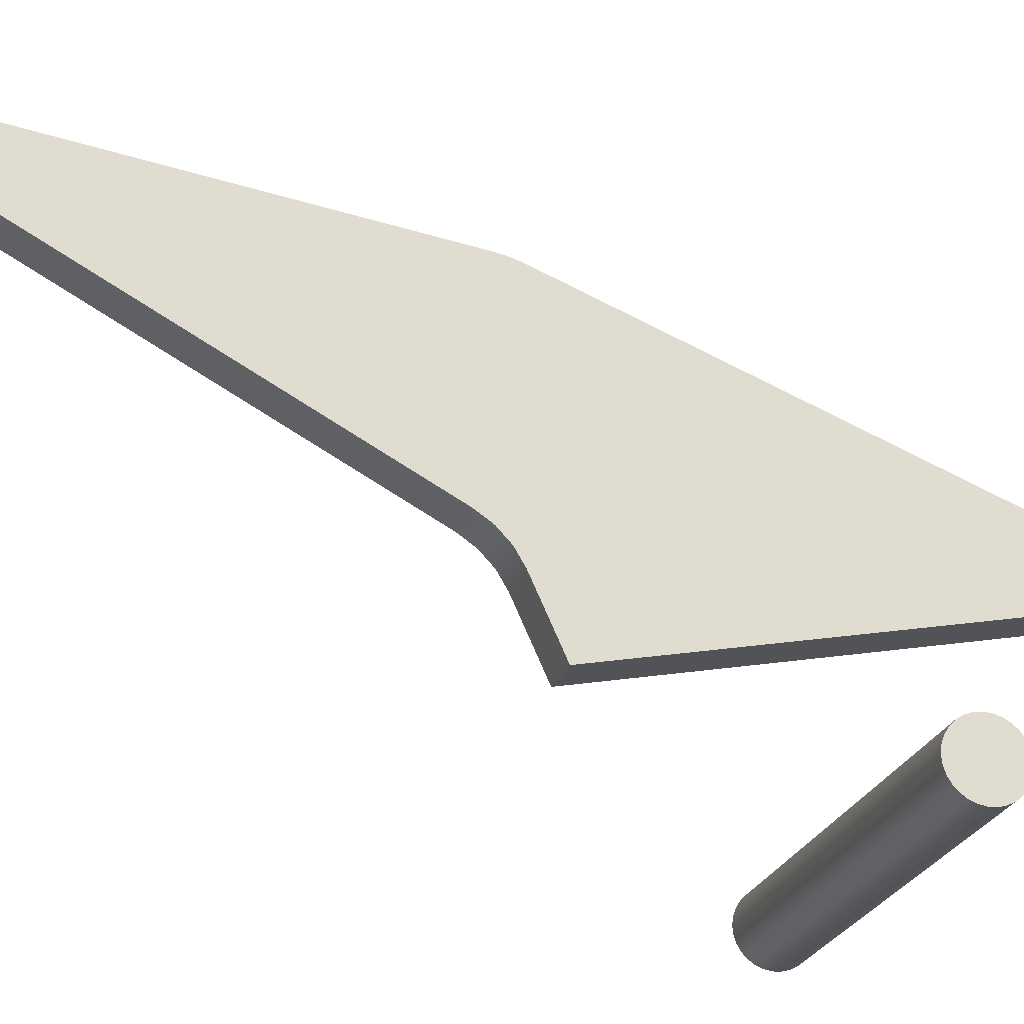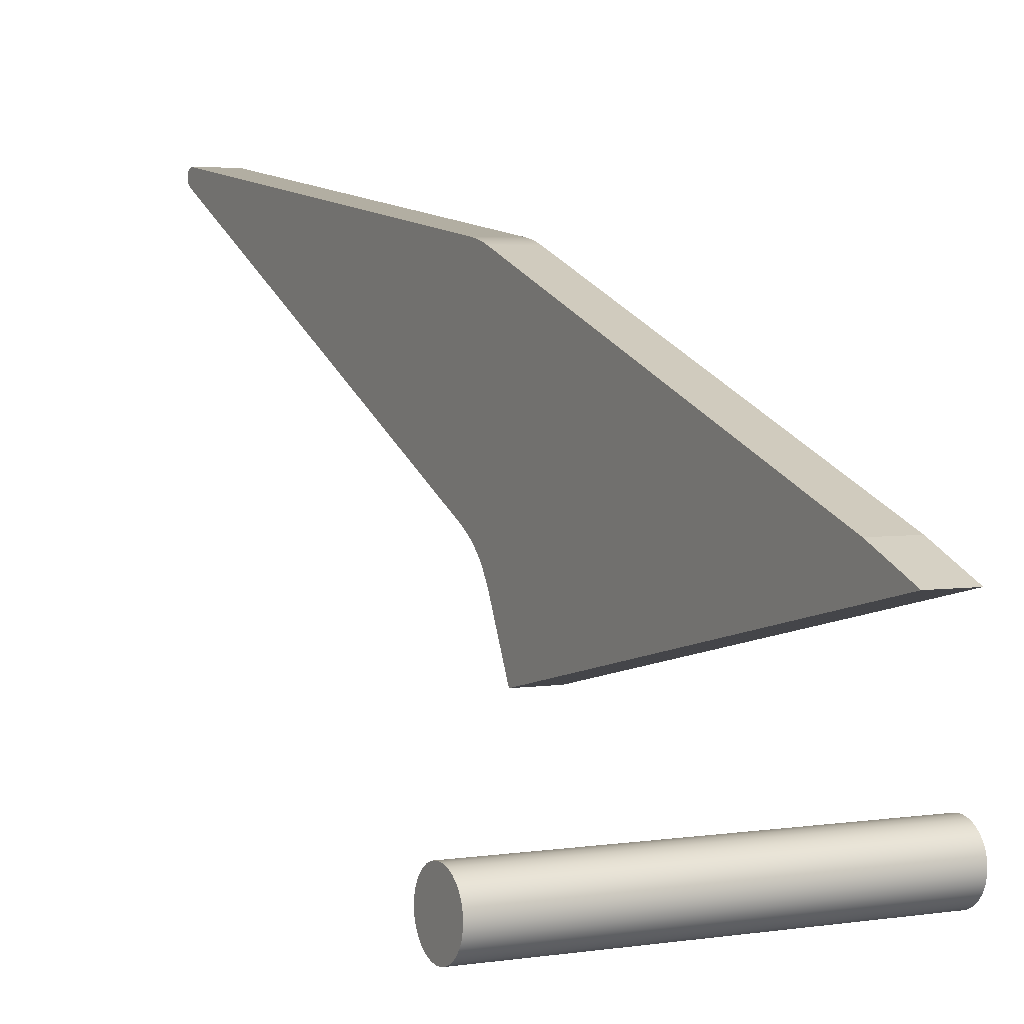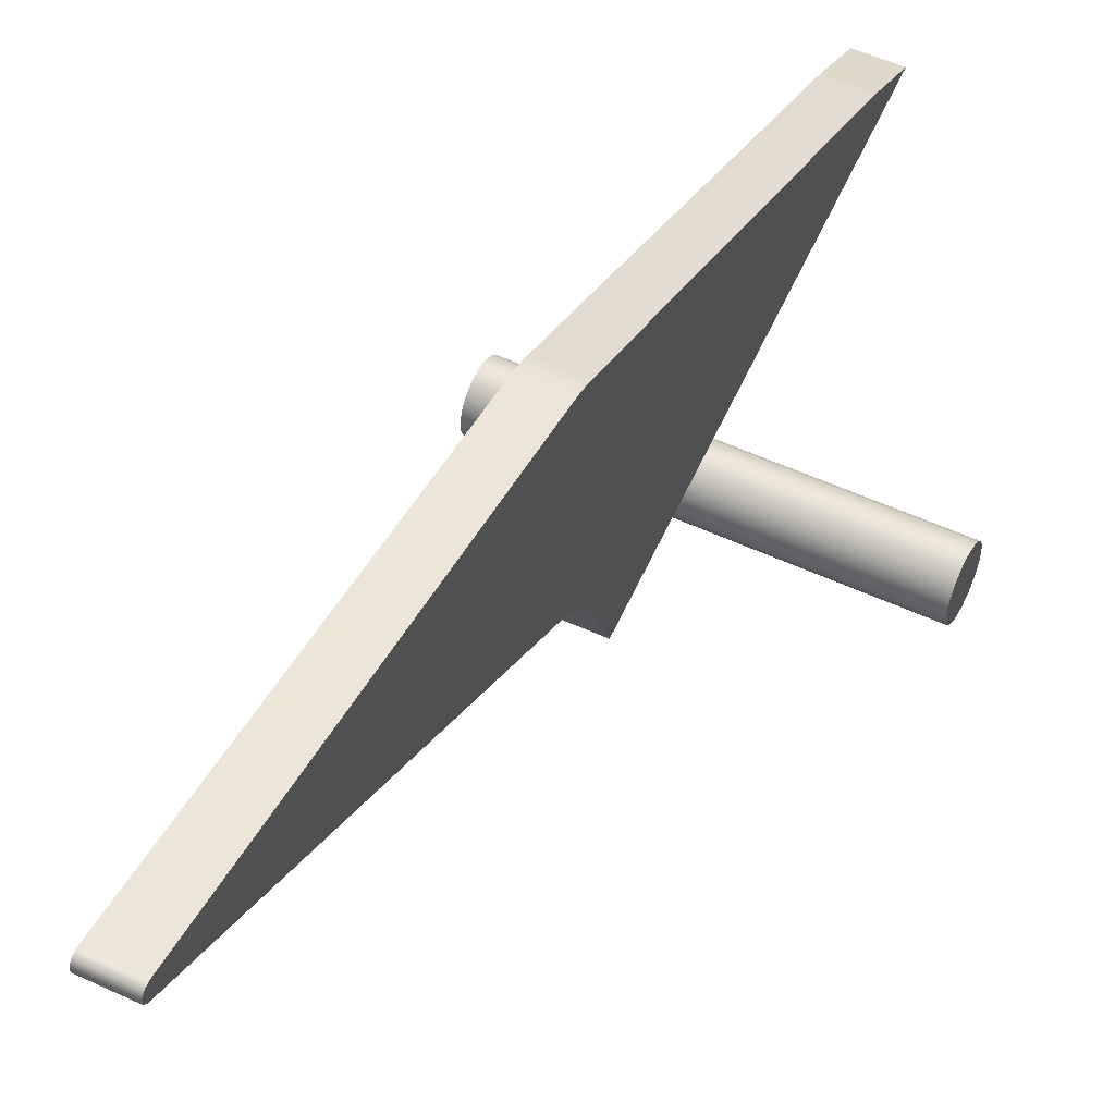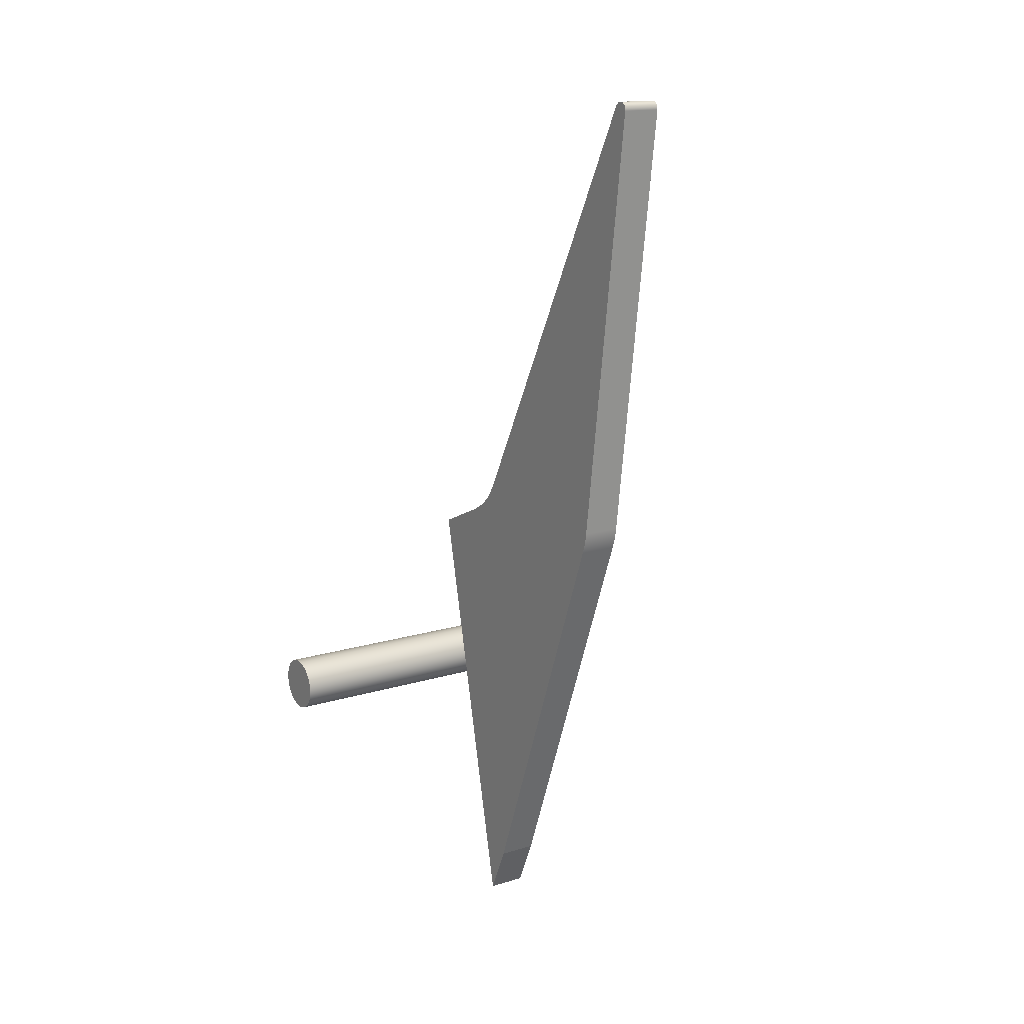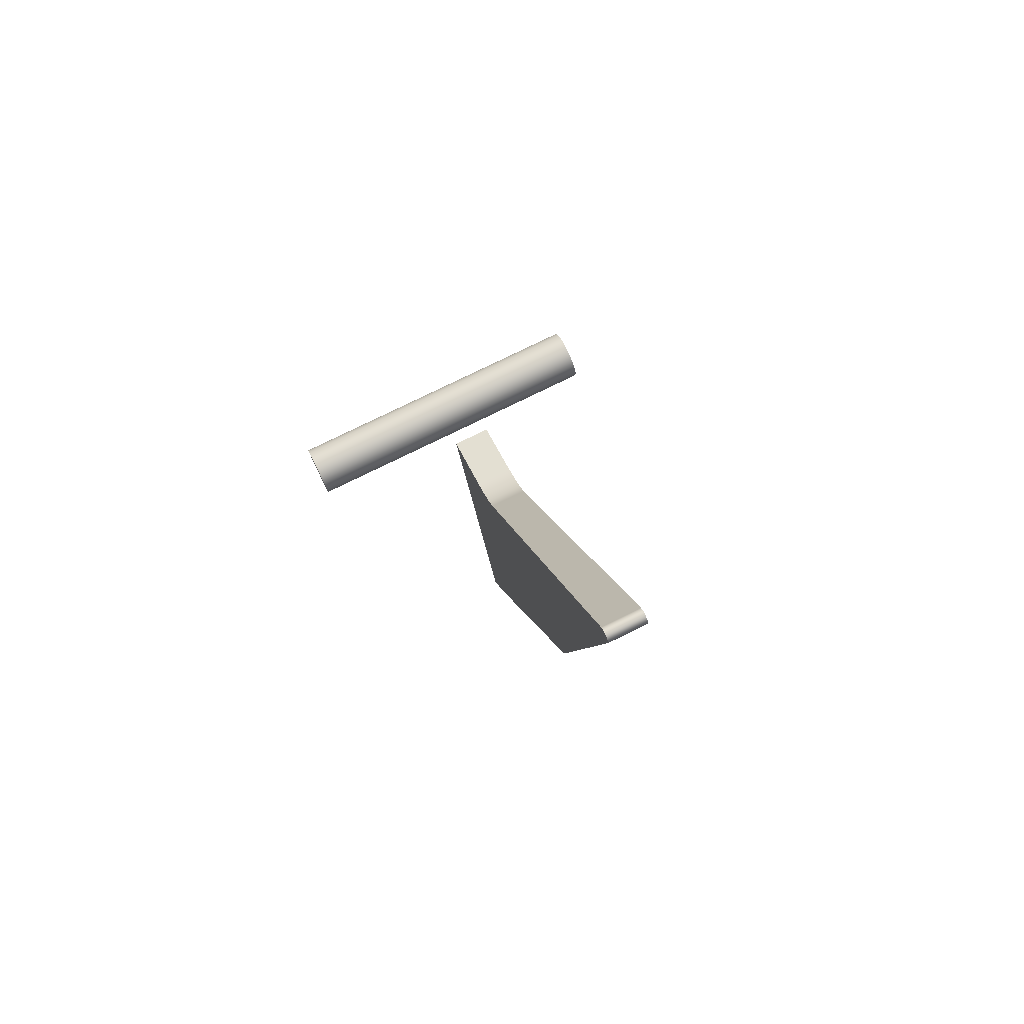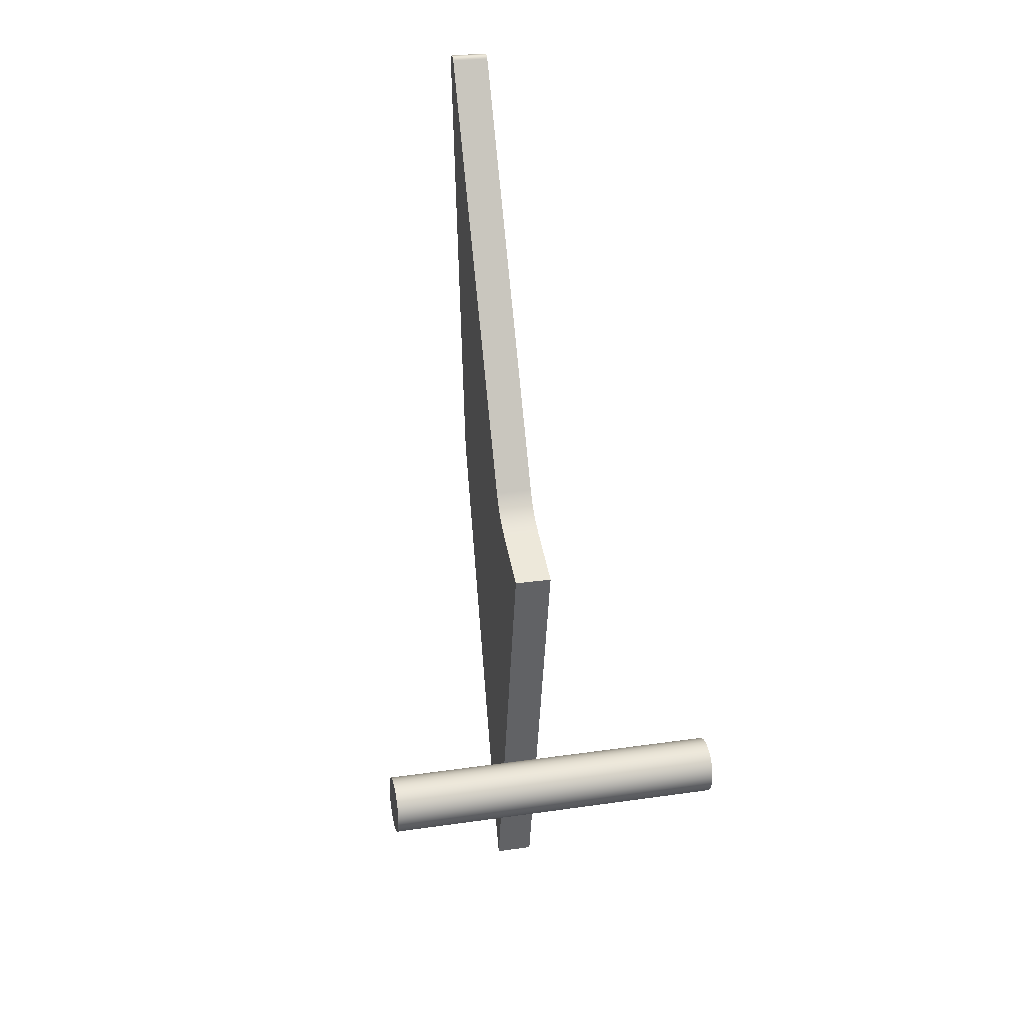
<metadata>
{"format":"obj","ext":"obj","renderer":"f3d","projection":"perspective","resolution":1024,"background":"white","views":[{"elev":-24.0,"azim":73.4,"up":"+Y"},{"elev":3.8,"azim":151.2,"up":"+Y"},{"elev":52.9,"azim":26.6,"up":"+Y"},{"elev":15.4,"azim":147.0,"up":"+Z"},{"elev":77.8,"azim":153.9,"up":"+Z"},{"elev":27.3,"azim":-12.5,"up":"+Z"}]}
</metadata>
<code>
v -0.1 1.483 8.045
v -0.1 1.795 8.187
v -0.1 1.871 8.232
v -0.1 1.935 8.292
v -0.1 1.984 8.365
v -0.1 3.142 10.58
v -0.1 3.163 10.6
v -0.1 3.19 10.6
v -0.1 3.212 10.58
v -0.1 3.218 10.55
v -0.1 2.923 8.302
v -0.1 2.916 8.263
v -0.1 2.907 8.226
v -0.1 2.894 8.189
v -0.1 2.093 6.082
v -0.1 1.973 5.815
v -0.1 1.795 8.187
v 0.1 1.795 8.187
v 0.1 1.871 8.232
v 0.1 1.935 8.292
v 0.1 1.984 8.365
v -0.1 1.984 8.365
v -0.1 1.935 8.292
v -0.1 1.871 8.232
v -0.1 1.984 8.365
v 0.1 1.984 8.365
v 0.1 3.142 10.58
v -0.1 3.142 10.58
v -0.1 3.142 10.58
v 0.1 3.142 10.58
v 0.1 3.163 10.6
v 0.1 3.19 10.6
v 0.1 3.212 10.58
v 0.1 3.218 10.55
v -0.1 3.218 10.55
v -0.1 3.212 10.58
v -0.1 3.19 10.6
v -0.1 3.163 10.6
v -0.1 3.218 10.55
v 0.1 3.218 10.55
v 0.1 2.923 8.302
v -0.1 2.923 8.302
v -0.1 2.923 8.302
v 0.1 2.923 8.302
v 0.1 2.916 8.263
v 0.1 2.907 8.226
v 0.1 2.894 8.189
v -0.1 2.894 8.189
v -0.1 2.907 8.226
v -0.1 2.916 8.263
v -0.1 2.894 8.189
v 0.1 2.894 8.189
v 0.1 2.093 6.082
v -0.1 2.093 6.082
v -0.1 2.093 6.082
v 0.1 2.093 6.082
v 0.1 1.973 5.815
v -0.1 1.973 5.815
v -0.1 1.973 5.815
v 0.1 1.973 5.815
v 0.1 1.483 8.045
v -0.1 1.483 8.045
v -0.1 1.483 8.045
v 0.1 1.483 8.045
v 0.1 1.795 8.187
v -0.1 1.795 8.187
v 0.1 1.795 8.187
v 0.1 1.483 8.045
v 0.1 1.973 5.815
v 0.1 2.093 6.082
v 0.1 2.894 8.189
v 0.1 2.907 8.226
v 0.1 2.916 8.263
v 0.1 2.923 8.302
v 0.1 3.218 10.55
v 0.1 3.212 10.58
v 0.1 3.19 10.6
v 0.1 3.163 10.6
v 0.1 3.142 10.58
v 0.1 1.984 8.365
v 0.1 1.935 8.292
v 0.1 1.871 8.232
v -0.9 1 7.15
v -0.9 1.032 7.146
v -0.9 1.063 7.136
v -0.9 1.091 7.119
v -0.9 1.114 7.097
v -0.9 1.133 7.07
v -0.9 1.145 7.04
v -0.9 1.15 7.008
v -0.9 1.148 6.976
v -0.9 1.139 6.944
v -0.9 1.124 6.916
v -0.9 1.103 6.891
v -0.9 1.077 6.871
v -0.9 1.048 6.858
v -0.9 1.016 6.851
v -0.9 0.9838 6.851
v -0.9 0.9521 6.858
v -0.9 0.9227 6.871
v -0.9 0.8968 6.891
v -0.9 0.8758 6.916
v -0.9 0.8607 6.944
v -0.9 0.852 6.976
v -0.9 0.8502 7.008
v -0.9 0.8555 7.04
v -0.9 0.8675 7.07
v -0.9 0.8857 7.097
v -0.9 0.9092 7.119
v -0.9 0.937 7.136
v -0.9 0.9678 7.146
v -0.9 1 7.15
v -0.9 0.9678 7.146
v -0.9 0.937 7.136
v -0.9 0.9092 7.119
v -0.9 0.8857 7.097
v -0.9 0.8675 7.07
v -0.9 0.8555 7.04
v -0.9 0.8502 7.008
v -0.9 0.852 6.976
v -0.9 0.8607 6.944
v -0.9 0.8758 6.916
v -0.9 0.8968 6.891
v -0.9 0.9227 6.871
v -0.9 0.9521 6.858
v -0.9 0.9838 6.851
v -0.9 1.016 6.851
v -0.9 1.048 6.858
v -0.9 1.077 6.871
v -0.9 1.103 6.891
v -0.9 1.124 6.916
v -0.9 1.139 6.944
v -0.9 1.148 6.976
v -0.9 1.15 7.008
v -0.9 1.145 7.04
v -0.9 1.133 7.07
v -0.9 1.114 7.097
v -0.9 1.091 7.119
v -0.9 1.063 7.136
v -0.9 1.032 7.146
v 0.9 1 7.15
v 0.9 1.032 7.146
v 0.9 1.063 7.136
v 0.9 1.091 7.119
v 0.9 1.114 7.097
v 0.9 1.133 7.07
v 0.9 1.145 7.04
v 0.9 1.15 7.008
v 0.9 1.148 6.976
v 0.9 1.139 6.944
v 0.9 1.124 6.916
v 0.9 1.103 6.891
v 0.9 1.077 6.871
v 0.9 1.048 6.858
v 0.9 1.016 6.851
v 0.9 0.9838 6.851
v 0.9 0.9521 6.858
v 0.9 0.9227 6.871
v 0.9 0.8968 6.891
v 0.9 0.8758 6.916
v 0.9 0.8607 6.944
v 0.9 0.852 6.976
v 0.9 0.8502 7.008
v 0.9 0.8555 7.04
v 0.9 0.8675 7.07
v 0.9 0.8857 7.097
v 0.9 0.9092 7.119
v 0.9 0.937 7.136
v 0.9 0.9678 7.146
v -0.9 1 7.15
v 0.9 1 7.15
v 0.9 1 7.15
v 0.9 0.9678 7.146
v 0.9 0.937 7.136
v 0.9 0.9092 7.119
v 0.9 0.8857 7.097
v 0.9 0.8675 7.07
v 0.9 0.8555 7.04
v 0.9 0.8502 7.008
v 0.9 0.852 6.976
v 0.9 0.8607 6.944
v 0.9 0.8758 6.916
v 0.9 0.8968 6.891
v 0.9 0.9227 6.871
v 0.9 0.9521 6.858
v 0.9 0.9838 6.851
v 0.9 1.016 6.851
v 0.9 1.048 6.858
v 0.9 1.077 6.871
v 0.9 1.103 6.891
v 0.9 1.124 6.916
v 0.9 1.139 6.944
v 0.9 1.148 6.976
v 0.9 1.15 7.008
v 0.9 1.145 7.04
v 0.9 1.133 7.07
v 0.9 1.114 7.097
v 0.9 1.091 7.119
v 0.9 1.063 7.136
v 0.9 1.032 7.146
g 980db136-e2a1-11ea-b82e-54bf646e7e1f
f 16 1 15
f 15 1 2
f 15 2 3
f 3 4 15
f 15 4 5
f 15 5 14
f 14 5 11
f 14 11 13
f 13 11 12
f 5 6 11
f 11 6 10
f 10 6 7
f 10 7 8
f 8 9 10
g 980dd83a-e2a1-11ea-beda-54bf646e7e1f
f 17 18 24
f 24 18 19
f 24 19 23
f 23 19 20
f 23 20 22
f 22 20 21
g 980dff42-e2a1-11ea-8431-54bf646e7e1f
f 26 27 25
f 25 27 28
g 980e2654-e2a1-11ea-b7ce-54bf646e7e1f
f 29 30 38
f 38 30 31
f 38 31 37
f 37 31 32
f 37 32 36
f 36 32 33
f 36 33 35
f 35 33 34
g 980e4d66-e2a1-11ea-bd5d-54bf646e7e1f
f 40 41 39
f 39 41 42
g 980e9b9e-e2a1-11ea-b840-54bf646e7e1f
f 43 44 50
f 50 44 45
f 50 45 46
f 47 48 46
f 46 48 49
f 46 49 50
g 980ec298-e2a1-11ea-802b-54bf646e7e1f
f 52 53 51
f 51 53 54
g 980f10c6-e2a1-11ea-b9b6-54bf646e7e1f
f 56 57 55
f 55 57 58
g 980f37c6-e2a1-11ea-b703-54bf646e7e1f
f 60 61 59
f 59 61 62
g 980f85d8-e2a1-11ea-9459-54bf646e7e1f
f 64 65 63
f 63 65 66
g 980fd40c-e2a1-11ea-bbd8-54bf646e7e1f
f 82 67 70
f 70 67 68
f 70 68 69
f 71 80 70
f 70 80 81
f 70 81 82
f 80 71 74
f 74 71 72
f 74 72 73
f 80 74 79
f 79 74 75
f 79 75 78
f 78 75 77
f 77 75 76
g 984d9fae-e2a1-11ea-b107-54bf646e7e1f
f 84 97 83
f 83 97 98
f 83 98 111
f 111 98 99
f 111 99 110
f 110 99 100
f 110 100 109
f 109 100 101
f 109 101 108
f 108 101 102
f 108 102 107
f 107 102 103
f 107 103 106
f 106 103 104
f 106 104 105
f 97 84 96
f 96 84 85
f 96 85 95
f 95 85 86
f 95 86 94
f 94 86 87
f 94 87 93
f 93 87 88
f 93 88 92
f 92 88 89
f 92 89 91
f 91 89 90
g 984dedba-e2a1-11ea-ae27-54bf646e7e1f
f 113 169 112
f 112 169 171
f 170 141 140
f 140 141 142
f 140 142 139
f 139 142 143
f 139 143 138
f 138 143 144
f 138 144 137
f 137 144 145
f 137 145 136
f 136 145 146
f 136 146 135
f 135 146 147
f 135 147 134
f 134 147 148
f 134 148 133
f 133 148 149
f 133 149 132
f 132 149 150
f 132 150 131
f 131 150 151
f 131 151 130
f 130 151 152
f 130 152 129
f 129 152 153
f 129 153 128
f 128 153 154
f 128 154 127
f 127 154 155
f 127 155 126
f 126 155 156
f 126 156 125
f 125 156 157
f 125 157 124
f 124 157 158
f 124 158 123
f 123 158 159
f 123 159 122
f 122 159 160
f 122 160 121
f 121 160 161
f 121 161 120
f 120 161 162
f 120 162 119
f 119 162 163
f 119 163 118
f 118 163 164
f 118 164 117
f 117 164 165
f 117 165 116
f 116 165 166
f 116 166 115
f 115 166 167
f 115 167 114
f 114 167 168
f 114 168 113
f 113 168 169
g 984e62fe-e2a1-11ea-b8fa-54bf646e7e1f
f 173 186 172
f 172 186 187
f 172 187 200
f 200 187 188
f 200 188 199
f 199 188 189
f 199 189 198
f 198 189 190
f 198 190 197
f 197 190 191
f 197 191 196
f 196 191 192
f 196 192 195
f 195 192 193
f 195 193 194
f 186 173 185
f 185 173 174
f 185 174 184
f 184 174 175
f 184 175 183
f 183 175 176
f 183 176 182
f 182 176 177
f 182 177 181
f 181 177 178
f 181 178 180
f 180 178 179

</code>
